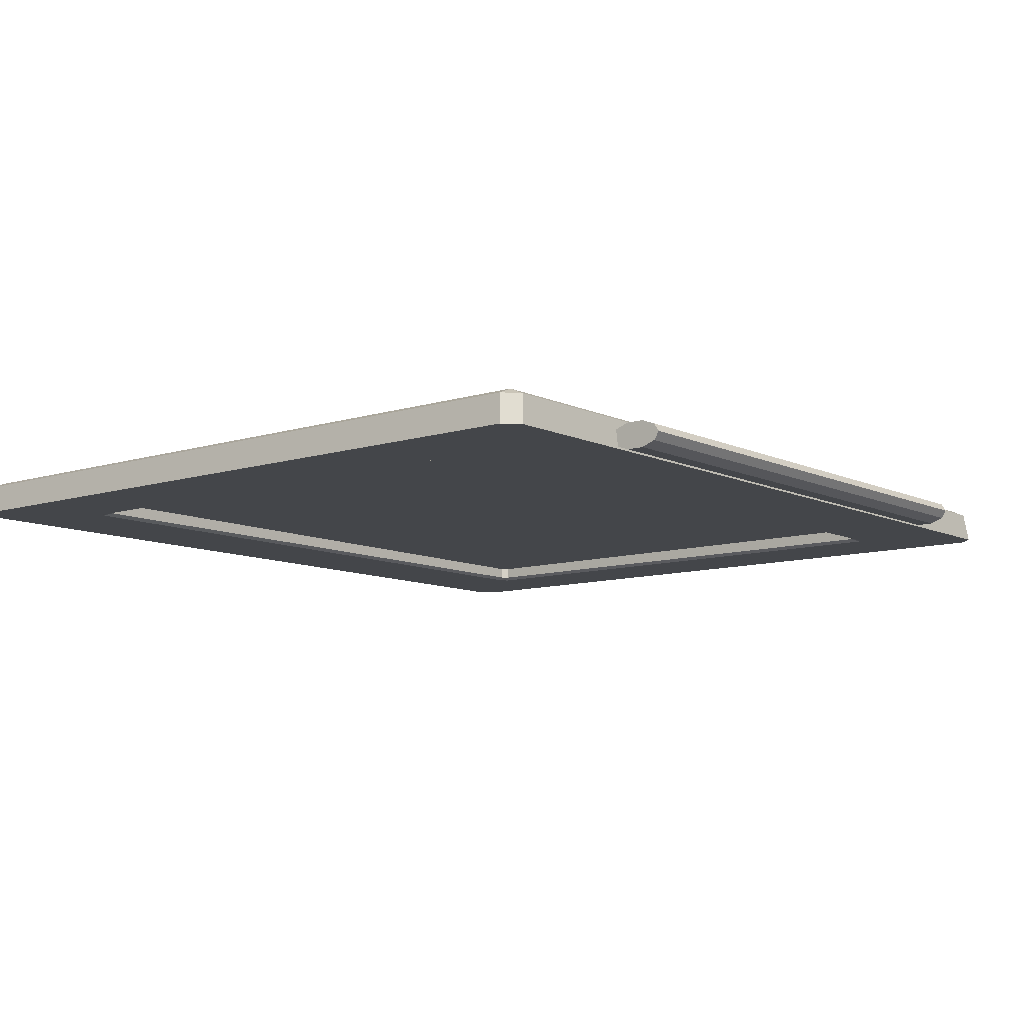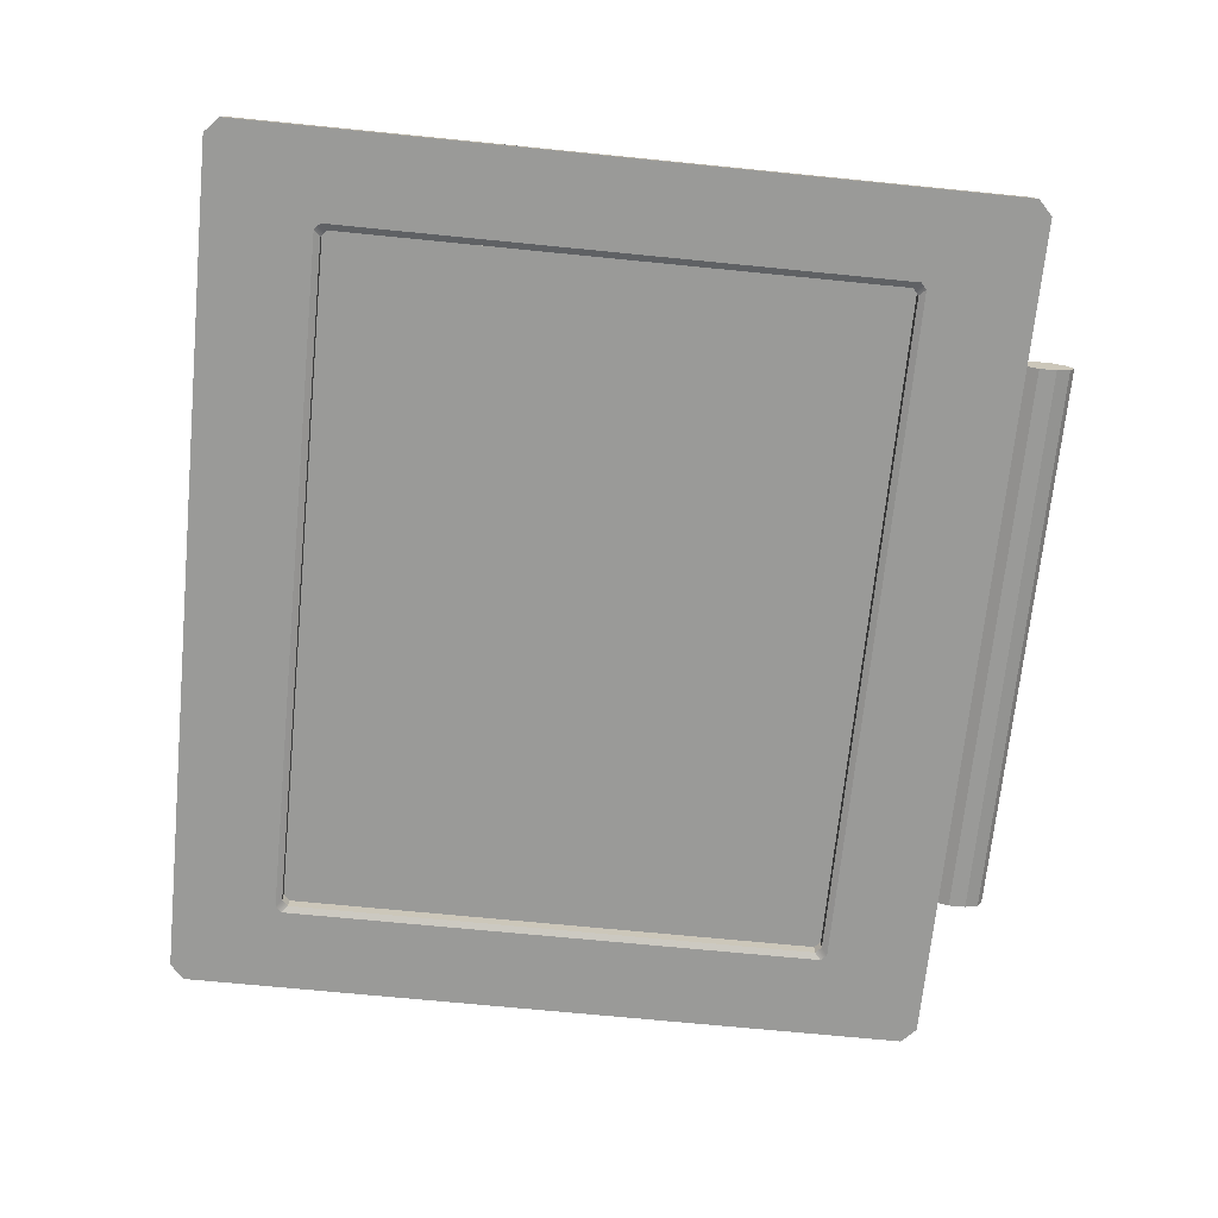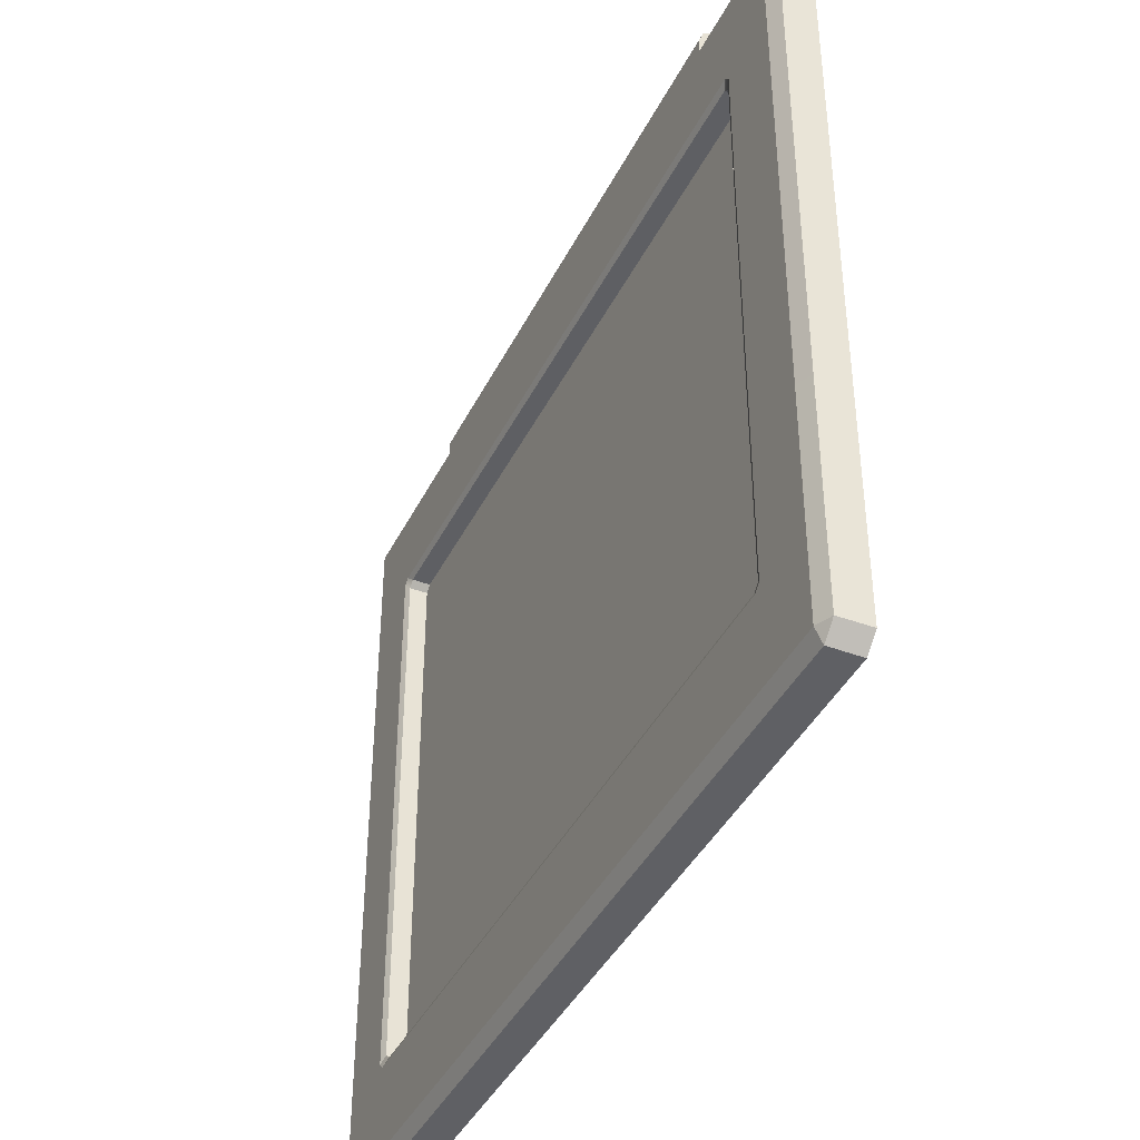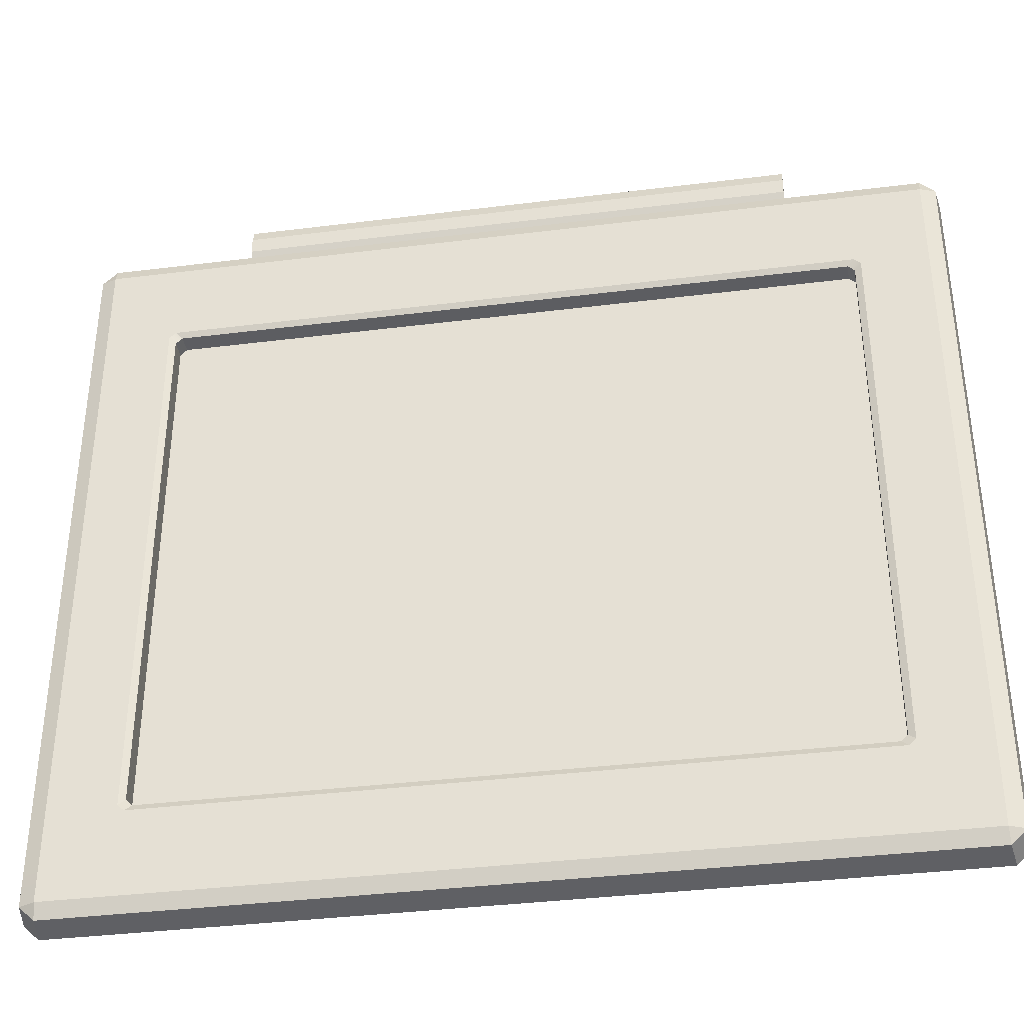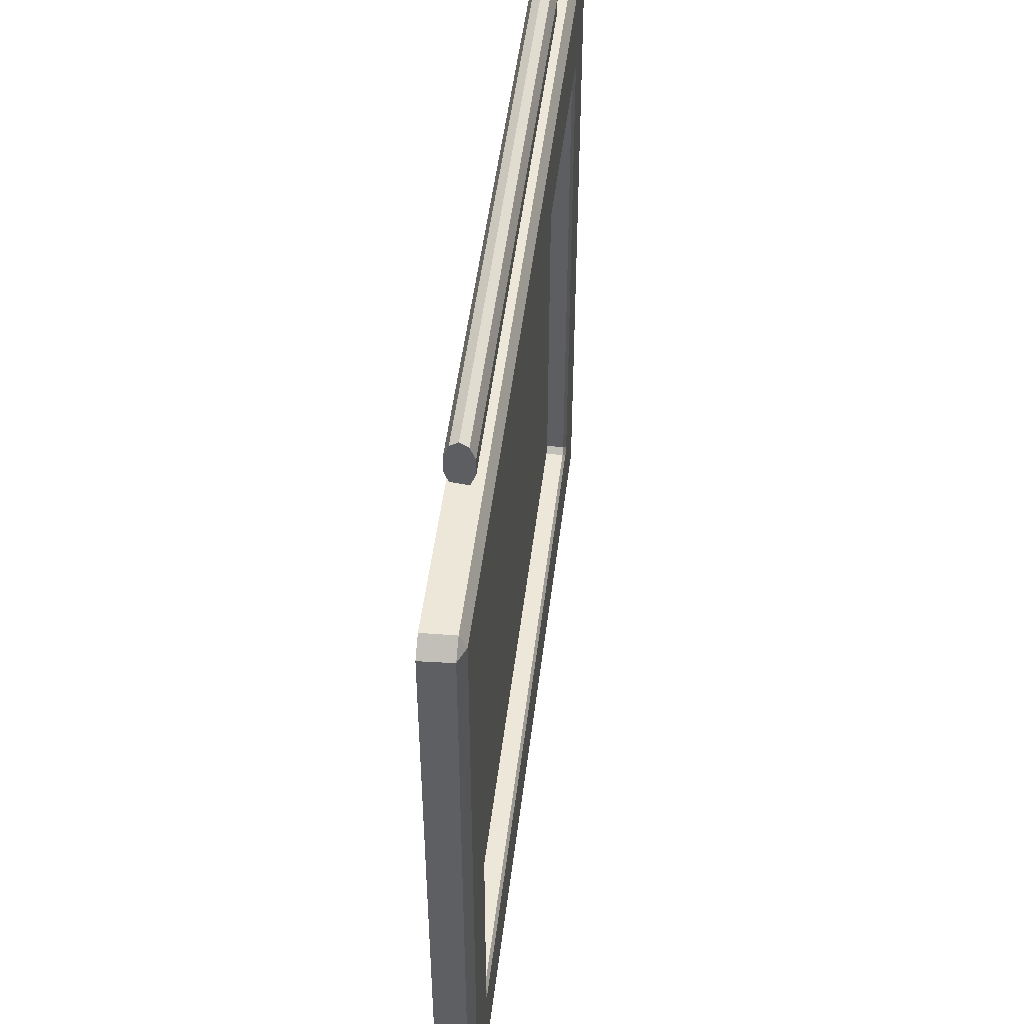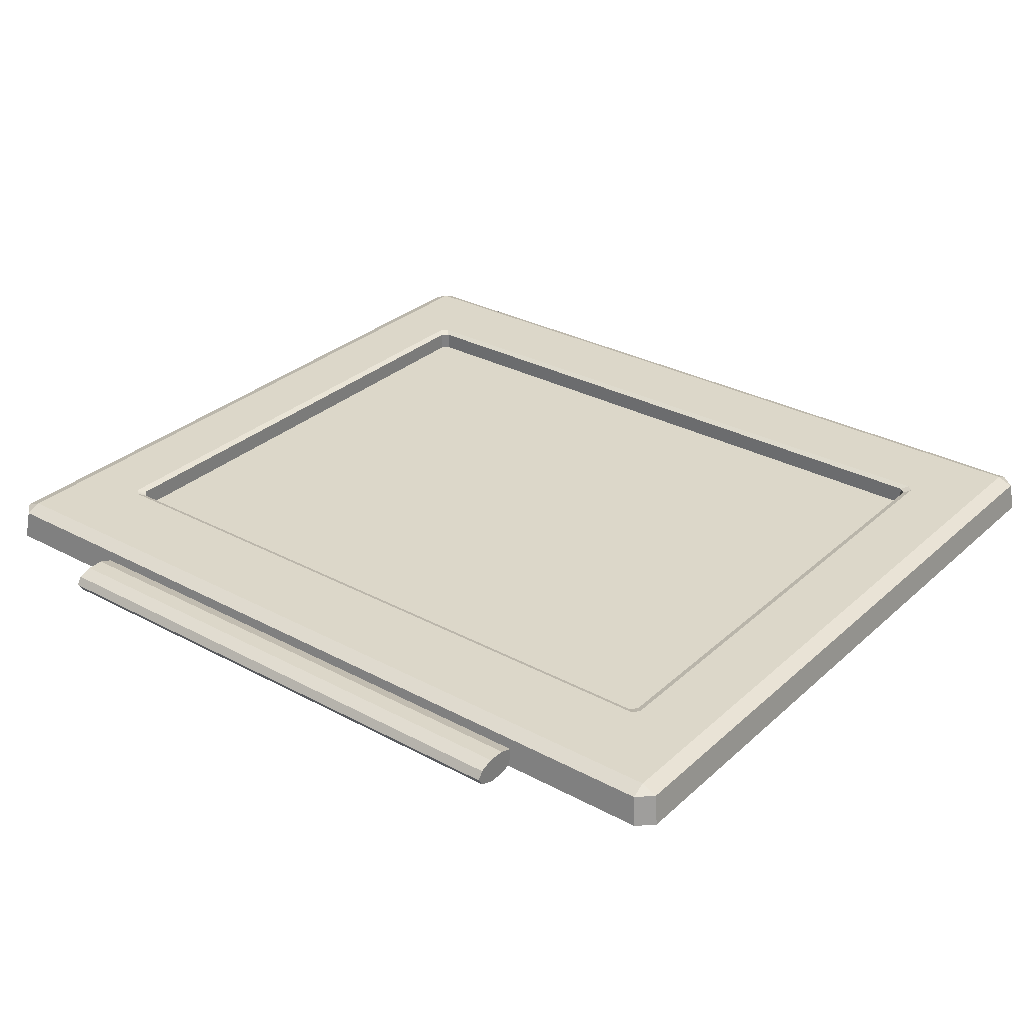
<metadata>
{"format":"obj","ext":"obj","renderer":"f3d","projection":"perspective","resolution":1024,"background":"white","views":[{"elev":-9.7,"azim":129.4,"up":"+Z"},{"elev":-69.2,"azim":84.3,"up":"+Z"},{"elev":-41.2,"azim":65.2,"up":"+Y"},{"elev":-36.9,"azim":9.2,"up":"+Y"},{"elev":49.9,"azim":-83.0,"up":"+Y"},{"elev":30.3,"azim":-142.1,"up":"+Z"}]}
</metadata>
<code>
g InspectionMachine_door
v -2.255 -2.167 0.06577
v -2.336 -2.09 0.06578
v -2.252 -2.088 0.101
v -2.253 1.84 0.101
v -2.336 1.844 0.06665
v -2.257 1.919 0.06658
v 2.257 -2.167 0.06658
v 2.252 -2.088 0.101
v 2.336 -2.09 0.06578
v 2.252 1.84 0.101
v 2.257 1.919 0.06658
v 2.336 1.844 0.06665
v -2.255 -2.167 0.06577
v -2.278 -2.187 -0.09076
v -2.359 -2.111 -0.09076
v -2.336 -2.09 0.06578
v -2.252 -2.088 0.101
v -1.865 -2.167 0.06659
v -2.255 -2.167 0.06577
v -1.861 -2.088 0.101
v 1.863 -2.167 0.06659
v 1.859 -2.088 0.101
v 2.257 -2.167 0.06658
v 2.252 -2.088 0.101
v -2.336 -2.09 0.06578
v -2.253 -1.599 0.101
v -2.252 -2.088 0.101
v -2.336 -1.602 0.06666
v -2.253 1.351 0.101
v -2.336 1.354 0.06666
v -2.253 1.84 0.101
v -2.336 1.844 0.06665
v -2.257 1.919 0.06658
v -1.861 1.84 0.101
v -2.253 1.84 0.101
v -1.865 1.919 0.06659
v 1.859 1.84 0.101
v 1.863 1.919 0.06659
v 2.252 1.84 0.101
v 2.257 1.919 0.06658
v -2.336 1.844 0.06665
v -2.359 1.863 -0.09076
v -2.278 1.939 -0.09076
v -2.257 1.919 0.06658
v 2.336 -2.09 0.06578
v 2.359 -2.111 -0.09076
v 2.278 -2.187 -0.09076
v 2.257 -2.167 0.06658
v 2.252 -2.088 0.101
v 2.336 -1.602 0.06666
v 2.336 -2.09 0.06578
v 2.253 -1.599 0.101
v 2.336 1.354 0.06666
v 2.253 1.351 0.101
v 2.336 1.844 0.06665
v 2.252 1.84 0.101
v 2.257 1.919 0.06658
v 2.278 1.939 -0.09076
v 2.359 1.863 -0.09076
v 2.336 1.844 0.06665
v -2.257 1.919 0.06658
v -2.278 1.939 -0.09076
v -1.883 1.939 -0.09076
v -1.865 1.919 0.06659
v 1.863 1.919 0.06659
v 1.886 1.939 -0.09076
v 2.257 1.919 0.06658
v 2.278 1.939 -0.09076
v -2.255 -2.167 0.06577
v -1.883 -2.187 -0.09076
v -2.278 -2.187 -0.09076
v -1.865 -2.167 0.06659
v 1.863 -2.167 0.06659
v 1.886 -2.187 -0.09076
v 2.257 -2.167 0.06658
v 2.278 -2.187 -0.09076
v 2.336 -2.09 0.06578
v 2.359 -1.617 -0.09076
v 2.359 -2.111 -0.09076
v 2.336 -1.602 0.06666
v 2.336 1.354 0.06666
v 2.359 1.369 -0.09076
v 2.359 1.863 -0.09076
v 2.336 1.844 0.06665
v -2.359 -2.111 -0.09076
v -2.336 -1.602 0.06666
v -2.336 -2.09 0.06578
v -2.359 -1.617 -0.09076
v -2.359 1.369 -0.09076
v -2.336 1.354 0.06666
v -2.336 1.844 0.06665
v -2.359 1.863 -0.09076
v -1.861 -1.566 -0.07555
v -1.861 -1.566 0.08583
v -1.861 1.318 0.08583
v -1.861 1.318 -0.07555
v 1.824 -1.599 0.08583
v -1.827 -1.599 0.08583
v -1.827 -1.599 -0.07555
v 1.824 -1.599 -0.07555
v -1.827 1.351 -0.07555
v -1.827 1.351 0.08583
v 1.824 1.351 0.08583
v 1.824 1.351 -0.07555
v 1.859 1.318 0.08583
v 1.859 -1.566 0.08583
v 1.859 -1.566 -0.07555
v 1.859 1.318 -0.07555
v -1.861 -1.566 0.08583
v -1.861 -1.566 -0.07555
v -1.827 -1.599 -0.07555
v -1.827 -1.599 0.08583
v -1.896 -1.599 0.101
v -1.861 1.318 0.08583
v -1.861 -1.566 0.08583
v -1.896 1.351 0.101
v -1.861 1.384 0.101
v -1.827 1.351 0.08583
v -1.827 -1.599 0.08583
v 1.824 -1.599 0.08583
v 1.859 -1.632 0.101
v -1.861 -1.632 0.101
v -1.827 1.351 0.08583
v -1.827 1.351 -0.07555
v -1.861 1.318 -0.07555
v -1.861 1.318 0.08583
v -1.861 1.384 0.101
v 1.859 1.384 0.101
v 1.824 1.351 0.08583
v -1.827 1.351 0.08583
v 1.824 -1.599 0.08583
v 1.824 -1.599 -0.07555
v 1.859 -1.566 -0.07555
v 1.859 -1.566 0.08583
v 1.859 -1.566 0.08583
v 1.894 1.351 0.101
v 1.894 -1.599 0.101
v 1.859 1.318 0.08583
v 1.824 1.351 0.08583
v 1.859 1.384 0.101
v 1.859 1.318 0.08583
v 1.859 1.318 -0.07555
v 1.824 1.351 -0.07555
v 1.824 1.351 0.08583
v -1.861 -1.566 -0.07555
v -1.861 1.318 -0.07555
v -1.896 1.353 -0.09073
v -1.896 -1.601 -0.09073
v -1.863 -1.632 -0.09073
v 1.861 -1.632 -0.09073
v 1.824 -1.599 -0.07555
v -1.827 -1.599 -0.07555
v -1.896 -1.601 -0.09073
v -1.861 -1.566 -0.07555
v -1.827 1.351 -0.07555
v 1.824 1.351 -0.07555
v 1.861 1.384 -0.09073
v -1.863 1.384 -0.09073
v -1.861 1.318 -0.07555
v -1.896 1.353 -0.09073
v -1.827 -1.599 0.08583
v -1.861 -1.632 0.101
v -1.896 -1.599 0.101
v -1.861 -1.566 0.08583
v 1.859 -1.566 0.08583
v 1.894 -1.599 0.101
v 1.859 -1.632 0.101
v 1.824 -1.599 0.08583
v 1.861 -1.632 -0.09073
v 1.859 -1.566 -0.07555
v 1.824 -1.599 -0.07555
v 1.894 -1.601 -0.09073
v 1.859 1.318 -0.07555
v 1.894 1.353 -0.09073
v 1.824 1.351 -0.07555
v 1.861 1.384 -0.09073
v -2.359 -1.617 -0.09076
v -2.359 -2.111 -0.09076
v -2.278 -2.187 -0.09076
v -1.896 -1.601 -0.09073
v -1.883 -2.187 -0.09076
v -1.863 -1.632 -0.09073
v -1.896 1.353 -0.09073
v 1.886 -2.187 -0.09076
v 1.861 -1.632 -0.09073
v 1.894 -1.601 -0.09073
v -2.359 1.369 -0.09076
v 2.278 -2.187 -0.09076
v -2.278 1.939 -0.09076
v -2.359 1.863 -0.09076
v -1.883 1.939 -0.09076
v -1.863 1.384 -0.09073
v 1.861 1.384 -0.09073
v 1.886 1.939 -0.09076
v 1.894 1.353 -0.09073
v 2.278 1.939 -0.09076
v 2.359 1.863 -0.09076
v 2.359 1.369 -0.09076
v 2.359 -1.617 -0.09076
v 2.359 -2.111 -0.09076
v -1.49 1.926 -0.07486
v 1.523 1.926 -0.07486
v 1.523 1.999 -0.101
v -1.49 1.999 -0.101
v -1.49 1.999 -0.101
v 1.523 1.999 -0.101
v 1.523 2.088 -0.101
v -1.49 2.088 -0.101
v -1.49 2.088 -0.101
v 1.523 2.088 -0.101
v 1.523 2.16 -0.07486
v -1.49 2.16 -0.07486
v -1.49 2.16 -0.07486
v 1.523 2.16 -0.07486
v 1.523 2.187 -0.03258
v -1.49 2.187 -0.03258
v -1.49 2.187 -0.03258
v 1.523 2.187 -0.03258
v 1.523 2.16 0.009712
v -1.49 2.16 0.009712
v -1.49 2.16 0.009712
v 1.523 2.16 0.009712
v 1.523 2.088 0.03585
v -1.49 2.088 0.03585
v -1.49 2.088 0.03585
v 1.523 2.088 0.03585
v 1.523 1.999 0.03585
v -1.49 1.999 0.03585
v -1.49 1.999 0.03585
v 1.523 1.999 0.03585
v 1.523 1.926 0.009712
v -1.49 1.926 0.009712
v -1.49 1.926 0.009712
v 1.523 1.926 0.009712
v 1.523 1.899 -0.03258
v -1.49 1.899 -0.03258
v -1.49 1.899 -0.03258
v 1.523 1.899 -0.03258
v 1.523 1.926 -0.07486
v -1.49 1.926 -0.07486
v -1.896 -1.599 0.101
v -1.861 -1.632 0.101
v -1.861 -2.088 0.101
v 1.859 -1.632 0.101
v 1.859 -2.088 0.101
v -2.252 -2.088 0.101
v -2.253 -1.599 0.101
v -2.253 1.351 0.101
v -1.896 1.351 0.101
v -2.253 1.84 0.101
v -1.861 1.384 0.101
v -1.861 1.84 0.101
v 1.859 1.384 0.101
v 1.859 1.84 0.101
v 1.894 -1.599 0.101
v 2.252 -2.088 0.101
v 2.253 -1.599 0.101
v 1.894 1.351 0.101
v 2.252 1.84 0.101
v 2.253 1.351 0.101
v -1.49 1.999 -0.101
v -1.49 2.043 -0.03258
v -1.49 1.926 -0.07486
v -1.49 2.088 -0.101
v -1.49 1.899 -0.03258
v -1.49 2.16 -0.07486
v -1.49 1.926 0.009712
v -1.49 2.187 -0.03258
v -1.49 1.999 0.03585
v -1.49 2.16 0.009712
v -1.49 2.088 0.03585
v 1.523 1.926 -0.07486
v 1.523 2.043 -0.03258
v 1.523 1.999 -0.101
v 1.523 1.899 -0.03258
v 1.523 2.088 -0.101
v 1.523 1.926 0.009712
v 1.523 2.16 -0.07486
v 1.523 1.999 0.03585
v 1.523 2.187 -0.03258
v 1.523 2.088 0.03585
v 1.523 2.16 0.009712
v -1.995 -1.758 -0.0126
v -1.995 1.705 -0.0126
v 2.069 1.705 -0.0126
v 2.069 -1.758 -0.0126
g InspectionMachine_door_0
f 3 2 1
f 6 5 4
f 9 8 7
f 12 11 10
f 15 14 13
f 16 15 13
f 19 18 17
f 18 20 17
f 18 21 20
f 21 22 20
f 22 21 23
f 24 22 23
f 27 26 25
f 26 28 25
f 28 26 29
f 30 28 29
f 30 29 31
f 32 30 31
f 35 34 33
f 34 36 33
f 34 37 36
f 37 38 36
f 38 37 39
f 40 38 39
f 43 42 41
f 44 43 41
f 47 46 45
f 48 47 45
f 51 50 49
f 50 52 49
f 52 50 53
f 54 52 53
f 54 53 55
f 56 54 55
f 59 58 57
f 60 59 57
f 63 62 61
f 64 63 61
f 64 65 63
f 65 66 63
f 65 67 66
f 67 68 66
f 71 70 69
f 70 72 69
f 73 72 70
f 74 73 70
f 75 73 74
f 76 75 74
f 79 78 77
f 78 80 77
f 81 80 78
f 82 81 78
f 82 83 81
f 83 84 81
f 87 86 85
f 86 88 85
f 89 88 86
f 90 89 86
f 90 91 89
f 91 92 89
f 95 94 93
f 96 95 93
f 99 98 97
f 100 99 97
f 103 102 101
f 104 103 101
f 107 106 105
f 108 107 105
f 111 110 109
f 112 111 109
f 115 114 113
f 114 116 113
f 117 116 114
f 118 117 114
f 121 120 119
f 122 121 119
f 125 124 123
f 126 125 123
f 129 128 127
f 130 129 127
f 133 132 131
f 134 133 131
f 137 136 135
f 136 138 135
f 138 136 139
f 136 140 139
f 143 142 141
f 144 143 141
f 147 146 145
f 148 147 145
f 151 150 149
f 152 151 149
f 152 149 153
f 154 152 153
f 157 156 155
f 158 157 155
f 155 159 158
f 159 160 158
f 163 162 161
f 164 163 161
f 167 166 165
f 168 167 165
f 171 170 169
f 170 172 169
f 170 173 172
f 173 174 172
f 173 175 174
f 175 176 174
f 179 178 177
f 179 177 180
f 181 179 180
f 180 182 181
f 183 180 177
f 181 182 184
f 182 185 184
f 184 185 186
f 187 183 177
f 188 184 186
f 183 187 189
f 187 190 189
f 183 189 191
f 191 192 183
f 193 192 191
f 194 193 191
f 195 193 194
f 195 194 196
f 195 196 197
f 197 198 195
f 186 195 198
f 199 186 198
f 188 186 199
f 199 200 188
f 203 202 201
f 204 203 201
f 207 206 205
f 208 207 205
f 211 210 209
f 212 211 209
f 215 214 213
f 216 215 213
f 219 218 217
f 220 219 217
f 223 222 221
f 224 223 221
f 227 226 225
f 228 227 225
f 231 230 229
f 232 231 229
f 235 234 233
f 236 235 233
f 239 238 237
f 240 239 237
f 243 242 241
f 242 243 244
f 243 245 244
f 241 246 243
f 241 247 246
f 248 247 241
f 249 248 241
f 250 248 249
f 250 249 251
f 251 252 250
f 251 253 252
f 253 254 252
f 255 244 245
f 255 245 256
f 256 257 255
f 254 253 258
f 255 257 258
f 259 254 258
f 257 260 258
f 258 260 259
f 263 262 261
f 261 262 264
f 265 262 263
f 264 262 266
f 267 262 265
f 266 262 268
f 269 262 267
f 268 262 270
f 271 262 269
f 270 262 271
f 274 273 272
f 272 273 275
f 276 273 274
f 275 273 277
f 278 273 276
f 277 273 279
f 280 273 278
f 279 273 281
f 282 273 280
f 281 273 282
g InspectionMachine_door_1
f 285 284 283
f 286 285 283

</code>
